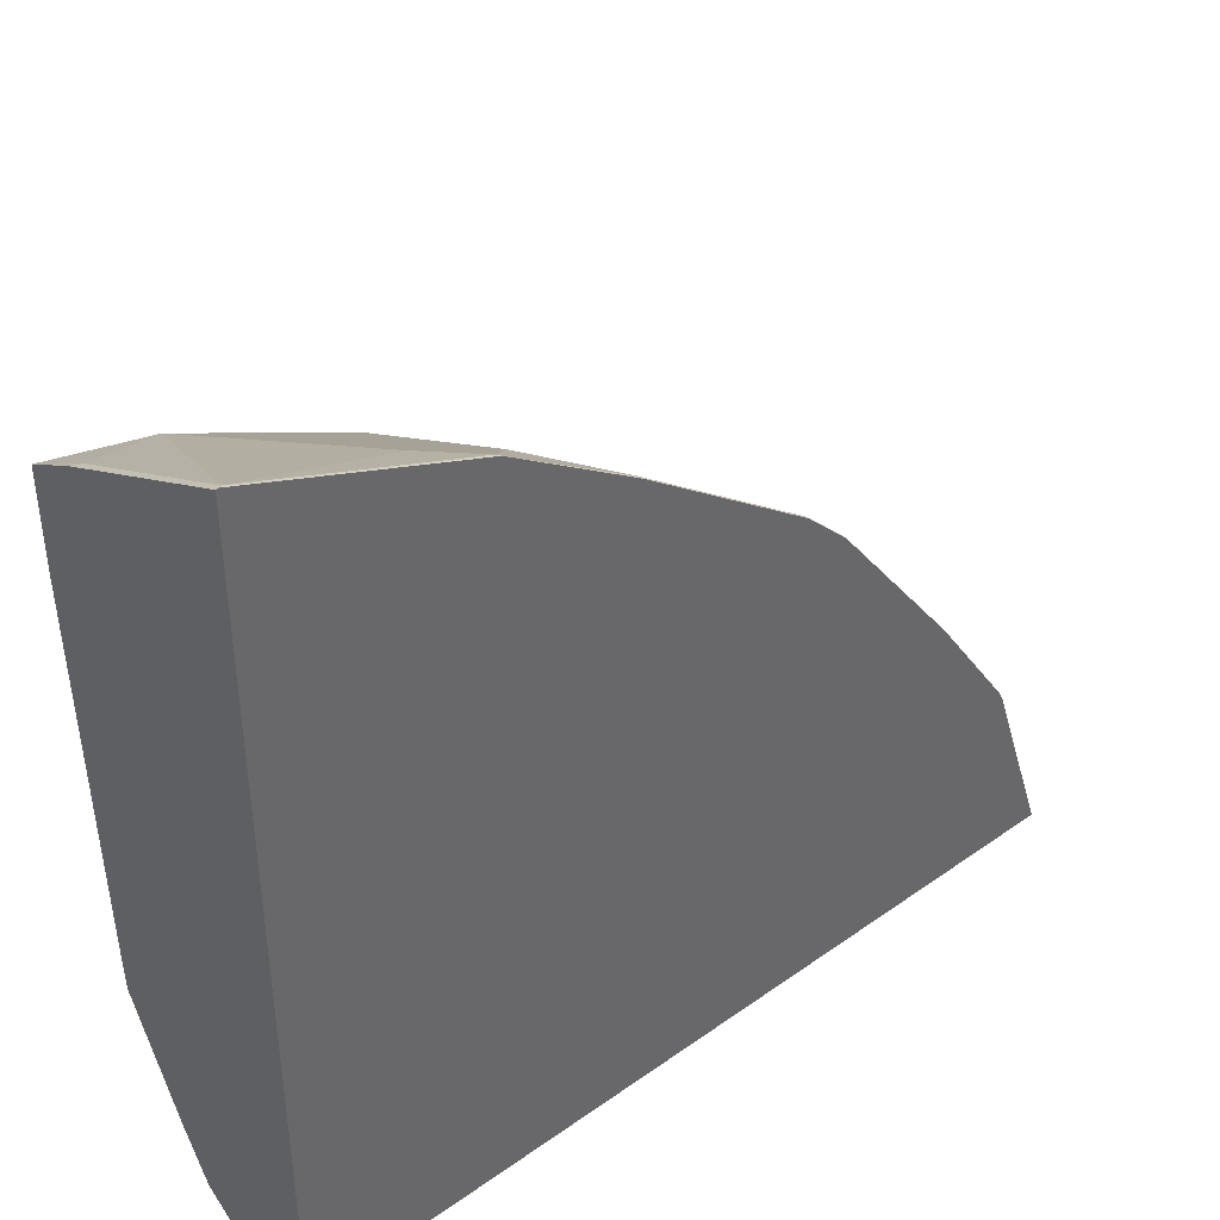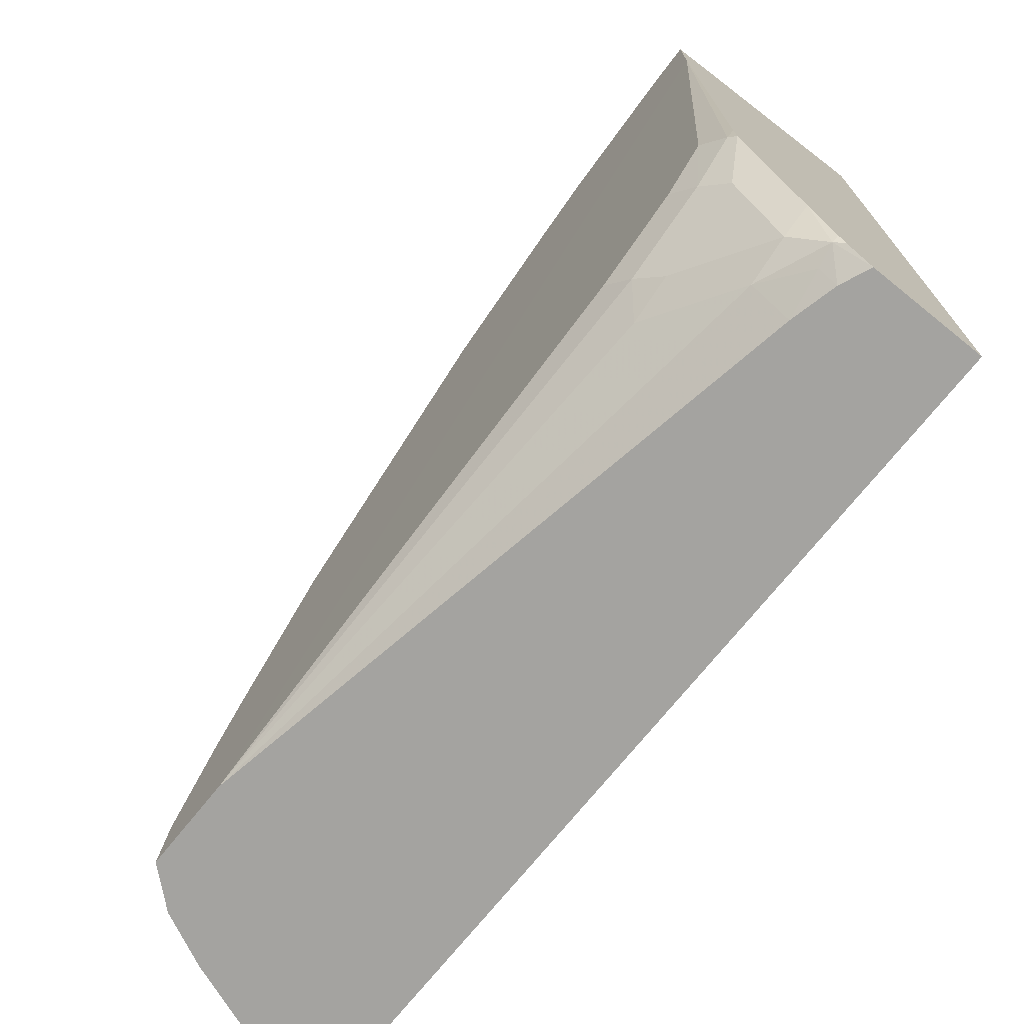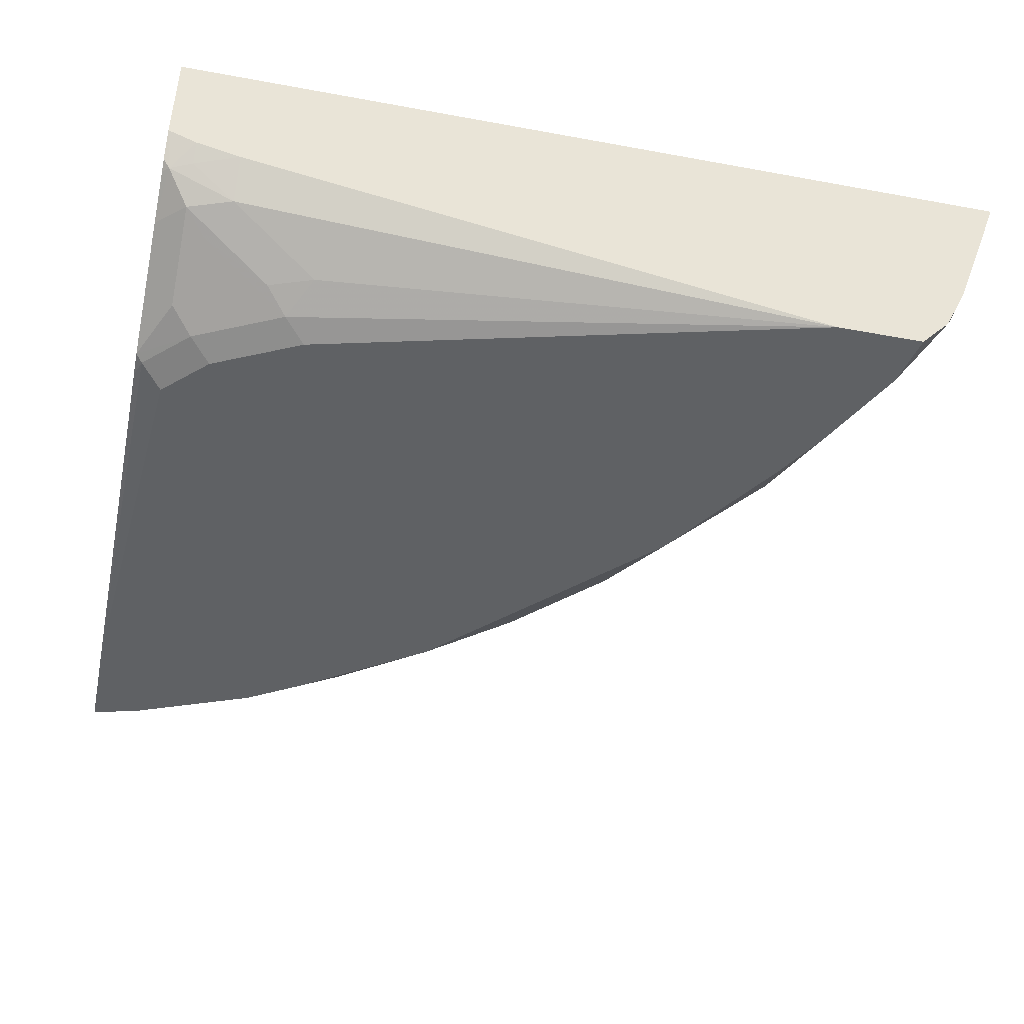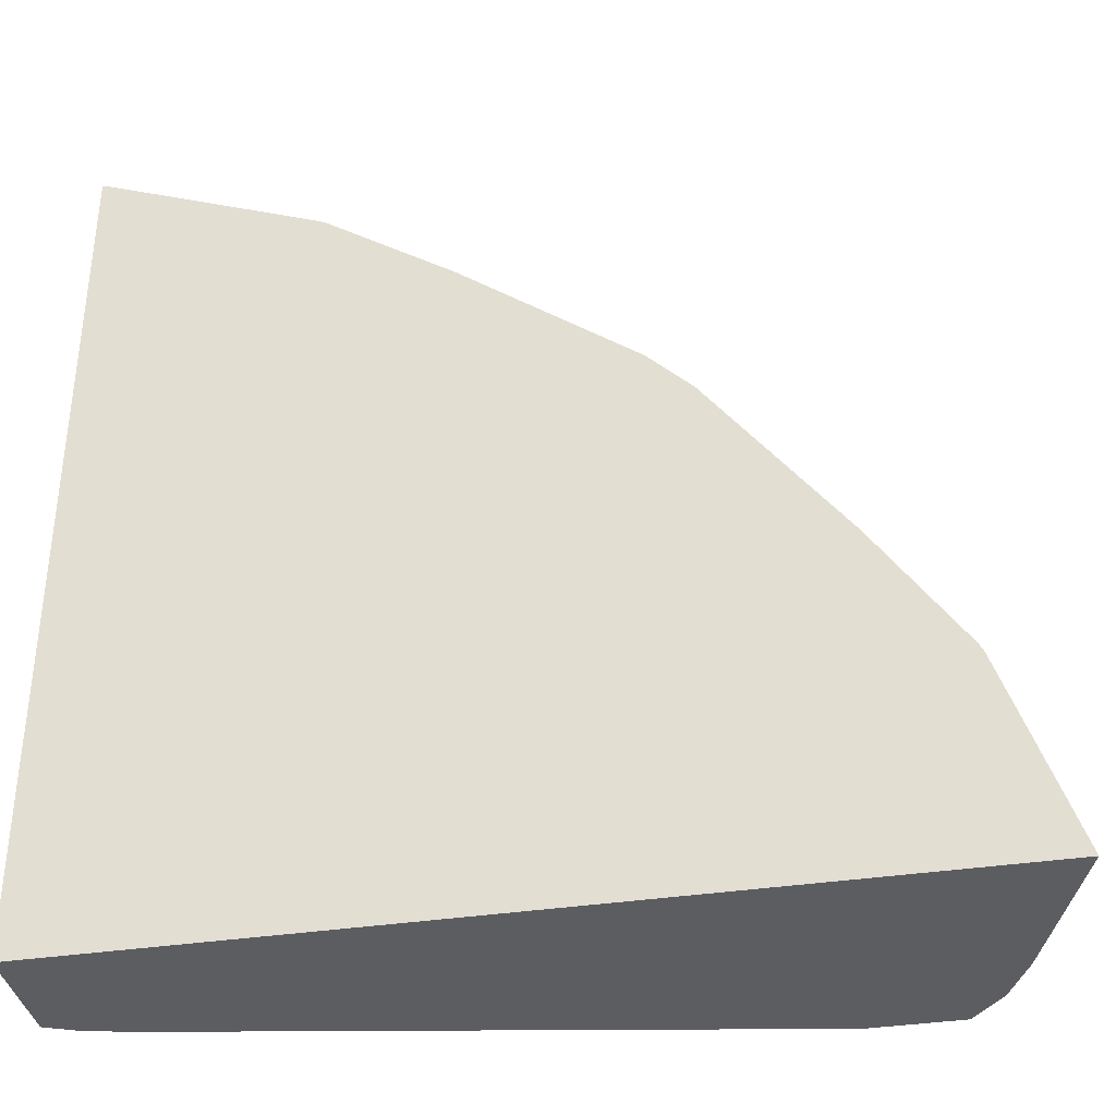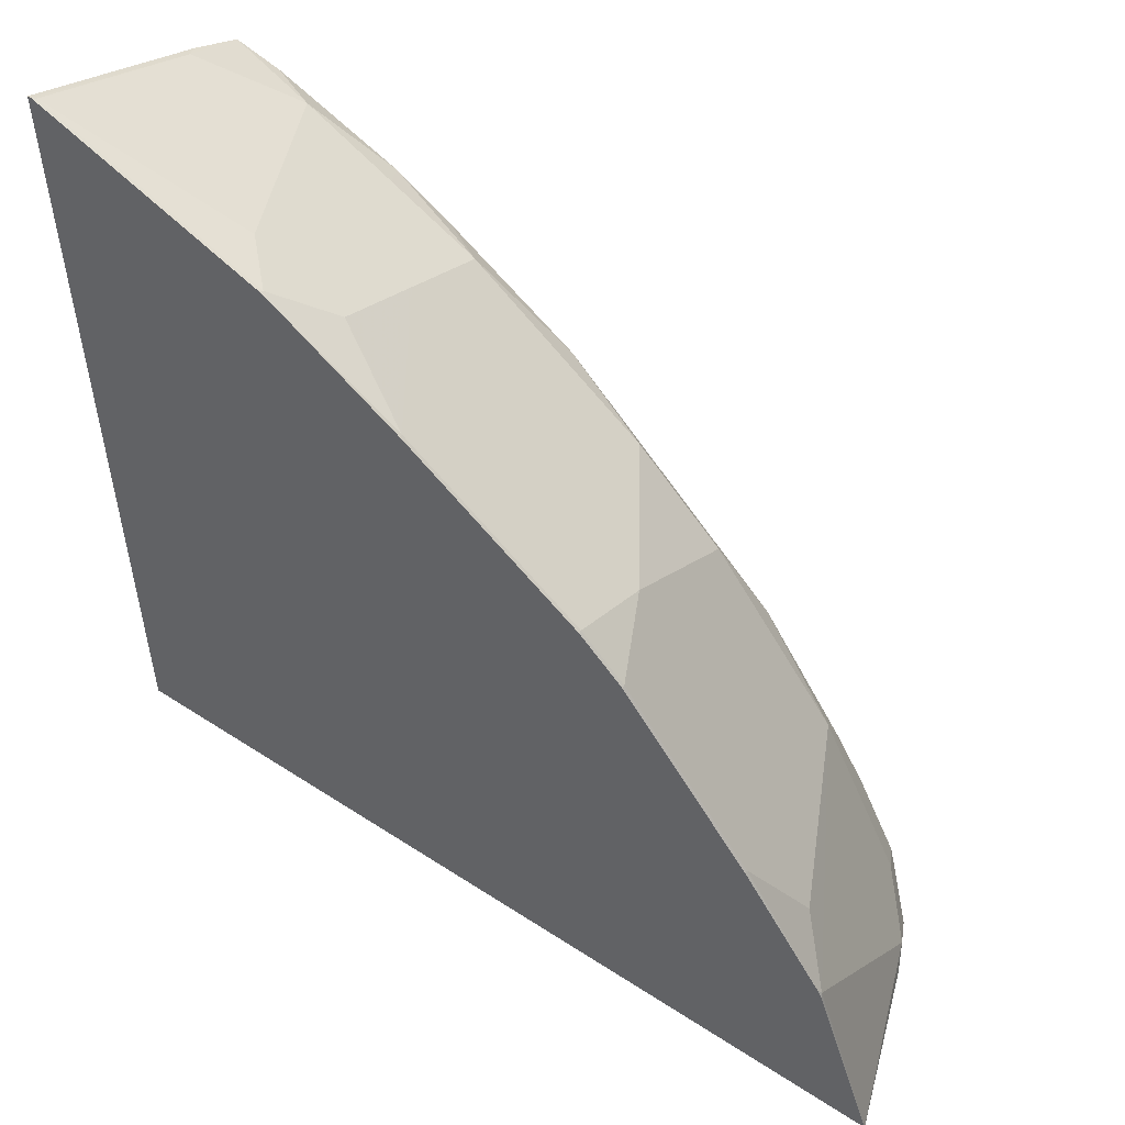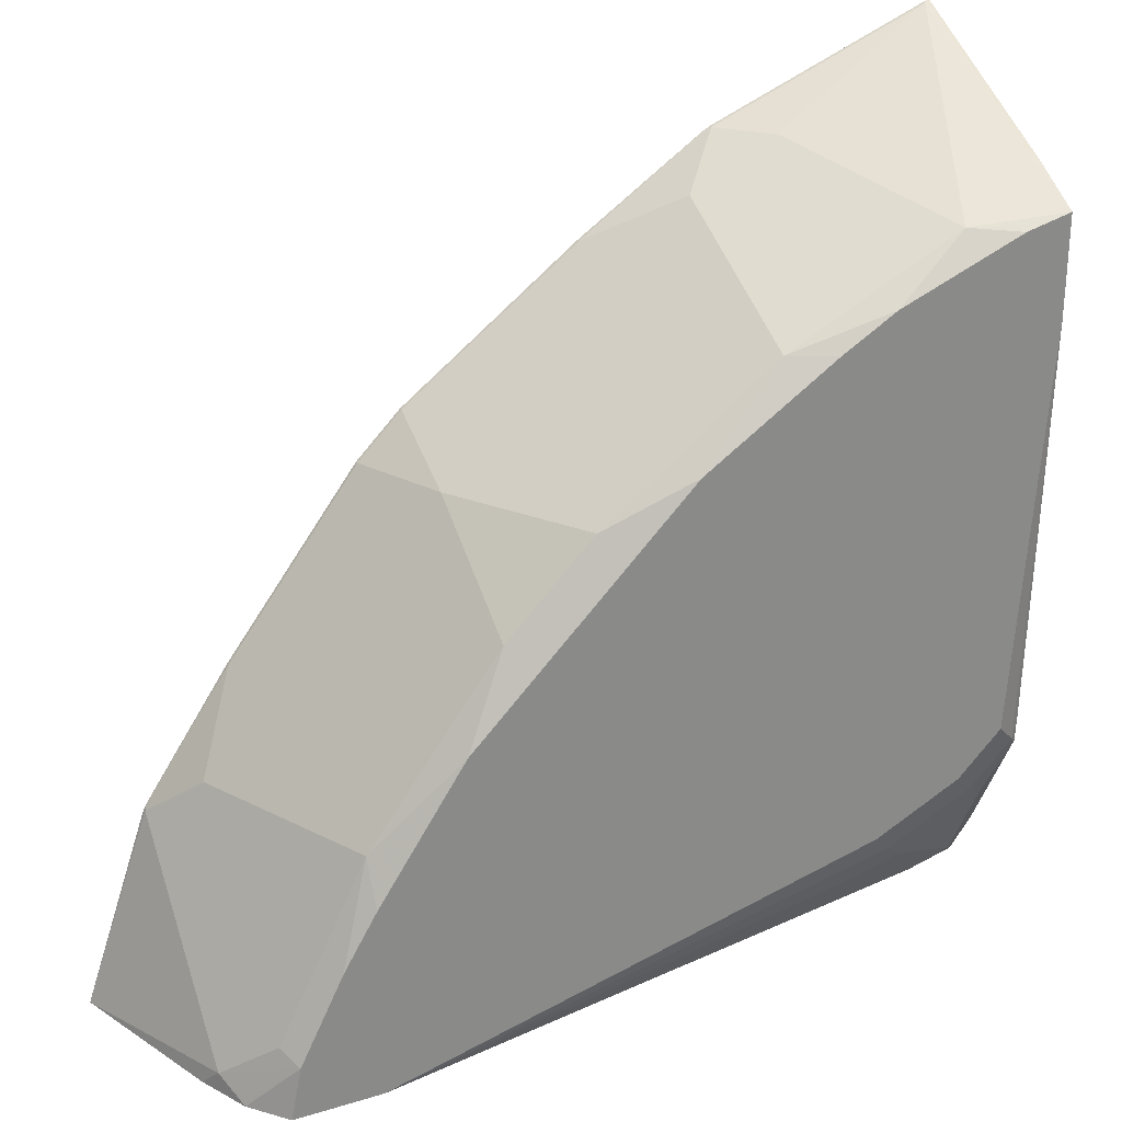
<metadata>
{"format":"obj","ext":"obj","renderer":"f3d","projection":"perspective","resolution":1024,"background":"white","views":[{"elev":41.2,"azim":139.3,"up":"+Z"},{"elev":-72.8,"azim":51.1,"up":"+Z"},{"elev":-45.7,"azim":168.0,"up":"+Y"},{"elev":-36.9,"azim":-169.0,"up":"+Z"},{"elev":53.9,"azim":-145.2,"up":"+Z"},{"elev":27.0,"azim":-25.3,"up":"+Z"}]}
</metadata>
<code>
v 0.03348 0.05226 0.2245
v 0.03348 0.05226 0.6208
v 0.03348 7.897e-05 0.2245
v -0.3665 0.05226 0.2245
v 0.03191 0.05226 0.6208
v 0.03348 -0.03049 0.5794
v 0.03348 -0.01151 0.2323
v 0.03046 -0.01524 0.2338
v 0.02032 -0.005546 0.2245
v -0.3401 -0.02121 0.2245
v -0.3355 -0.03049 0.2338
v -0.3355 0.03049 0.2948
v -0.3355 0.05083 0.3151
v -0.3362 0.05226 0.3137
v 0.03046 0.05083 0.6201
v 0.03046 0.01016 0.5998
v 0.03046 -0.03049 0.5794
v -0.06977 0.05226 0.5801
v -0.07118 0.05083 0.5794
v 0.03348 -0.03646 0.5764
v 0.03348 -0.0145 0.2368
v 0.02032 -0.02795 0.244
v -3.713e-05 -0.0271 0.2372
v 0.02032 -0.01355 0.2304
v 0.03348 -0.02615 0.2572
v -3.713e-05 -0.01061 0.2245
v -0.3292 -0.04454 0.2245
v -0.3287 -0.04404 0.2271
v -0.31 -0.06109 0.249
v -0.3151 -0.05082 0.2542
v -0.2745 -0.05082 0.3355
v -0.3151 0.03049 0.3355
v -0.2948 0.05083 0.3762
v -0.334 0.05226 0.318
v -0.3355 0.05226 0.3151
v -0.01018 -0.05082 0.5591
v -0.05086 0.03049 0.5794
v 0.03348 -0.06109 0.5624
v -0.07118 0.05226 0.5794
v -0.07404 0.05226 0.578
v -0.1322 0.05083 0.5388
v -0.0915 0.03049 0.5591
v 0.03348 -0.03334 0.2715
v 0.02032 -0.04828 0.2847
v 0.01014 -0.03558 0.2542
v -0.02036 -0.04828 0.2643
v -0.04068 -0.04744 0.2575
v -0.2742 -0.06109 0.2245
v -0.3149 -0.06109 0.2245
v -0.2897 -0.06109 0.2897
v -0.2541 -0.03049 0.3762
v -0.2745 0.01016 0.3762
v -0.2745 -0.06109 0.3151
v -0.2338 -0.06109 0.3762
v -0.2135 -0.05082 0.4168
v -0.2948 0.05226 0.3762
v -0.2541 0.03049 0.4168
v -0.2338 0.05083 0.4574
v 0.01218 -0.06109 0.5571
v 0.02021 -0.06109 0.5591
v 0.02847 -0.06109 0.5611
v -0.05086 -0.05082 0.5388
v -0.04573 -0.06109 0.5336
v 0.03348 -0.06109 0.5166
v -0.1322 0.05226 0.5388
v -0.1322 -0.03049 0.4981
v -0.0915 -0.01016 0.5388
v -0.2135 0.05083 0.4778
v -0.2135 0.01016 0.4574
v 0.03348 -0.05367 0.3122
v 0.01014 -0.0559 0.2948
v -0.0305 -0.0559 0.2745
v -0.04068 -0.06099 0.2847
v -3.713e-05 -0.06099 0.305
v -0.1931 -0.06109 0.4168
v -0.1424 -0.06109 0.4675
v -0.1931 -0.05082 0.4371
v -0.2338 0.05226 0.4574
v -0.2324 0.05226 0.4589
v -0.0915 -0.05082 0.5184
v -0.07118 -0.06109 0.5184
v 0.02032 -0.06099 0.3253
v 0.03046 -0.0559 0.3151
v 0.03348 -0.05442 0.3241
v -0.2135 0.05226 0.4778
v -0.1728 -0.05082 0.4574
v -0.1322 -0.06109 0.4778
f 36 60 61
f 33 57 58
f 33 58 78
f 33 56 34
f 33 78 56
f 36 59 60
f 33 52 57
f 36 61 38
f 41 66 67
f 36 62 63
f 36 63 59
f 37 42 62
f 40 65 41
f 41 67 42
f 41 65 85
f 32 52 33
f 41 85 68
f 36 37 62
f 31 55 51
f 29 59 63
f 31 53 54
f 41 68 69
f 29 48 64
f 29 64 38
f 29 38 61
f 29 61 60
f 29 60 59
f 29 63 81
f 29 81 87
f 31 54 55
f 29 87 76
f 29 75 54
f 29 54 53
f 29 53 50
f 29 50 31
f 29 31 30
f 31 51 52
f 31 52 32
f 31 50 53
f 29 76 75
f 41 69 66
f 68 85 79
f 44 70 71
f 63 80 81
f 64 74 82
f 64 82 83
f 64 83 84
f 66 80 67
f 66 69 86
f 66 86 80
f 69 77 86
f 62 80 63
f 70 84 83
f 71 74 73
f 71 73 72
f 71 83 82
f 71 82 74
f 76 86 77
f 76 87 86
f 80 86 87
f 29 49 48
f 70 83 71
f 42 67 62
f 62 67 80
f 58 68 79
f 44 71 72
f 44 72 45
f 45 72 46
f 46 72 47
f 47 72 48
f 48 72 73
f 48 73 74
f 48 74 64
f 58 79 78
f 51 57 52
f 54 75 55
f 80 87 81
f 55 75 76
f 55 76 77
f 55 77 69
f 55 69 57
f 57 69 58
f 58 69 68
f 51 55 57
f 27 29 28
f 1 39 18
f 23 48 26
f 1 34 56
f 1 78 79
f 1 79 85
f 1 85 65
f 1 65 40
f 1 40 39
f 1 18 5
f 1 5 2
f 2 5 17
f 2 17 6
f 3 7 8
f 3 8 9
f 4 10 11
f 4 11 12
f 4 12 13
f 4 13 14
f 5 15 16
f 1 35 34
f 1 14 35
f 1 4 14
f 1 10 4
f 27 49 29
f 1 2 6
f 1 6 20
f 1 20 38
f 1 38 64
f 1 64 84
f 1 84 70
f 1 70 43
f 5 16 17
f 1 43 25
f 1 21 7
f 1 7 3
f 1 3 9
f 1 9 26
f 1 26 48
f 1 48 49
f 1 49 27
f 1 27 10
f 1 25 21
f 5 18 19
f 1 56 78
f 6 17 20
f 15 37 36
f 16 36 17
f 17 38 20
f 17 36 38
f 18 39 19
f 19 39 40
f 19 40 41
f 19 41 42
f 15 19 37
f 19 42 37
f 22 43 70
f 22 70 44
f 22 44 45
f 22 45 46
f 22 46 47
f 5 19 15
f 23 26 24
f 23 47 48
f 22 25 43
f 15 36 16
f 22 47 23
f 13 35 14
f 13 31 32
f 7 21 8
f 8 23 24
f 8 24 9
f 8 21 25
f 8 25 22
f 9 24 26
f 10 27 11
f 11 27 28
f 8 22 23
f 11 29 30
f 11 30 31
f 11 31 12
f 12 31 13
f 13 32 33
f 13 33 34
f 11 28 29
f 13 34 35

</code>
